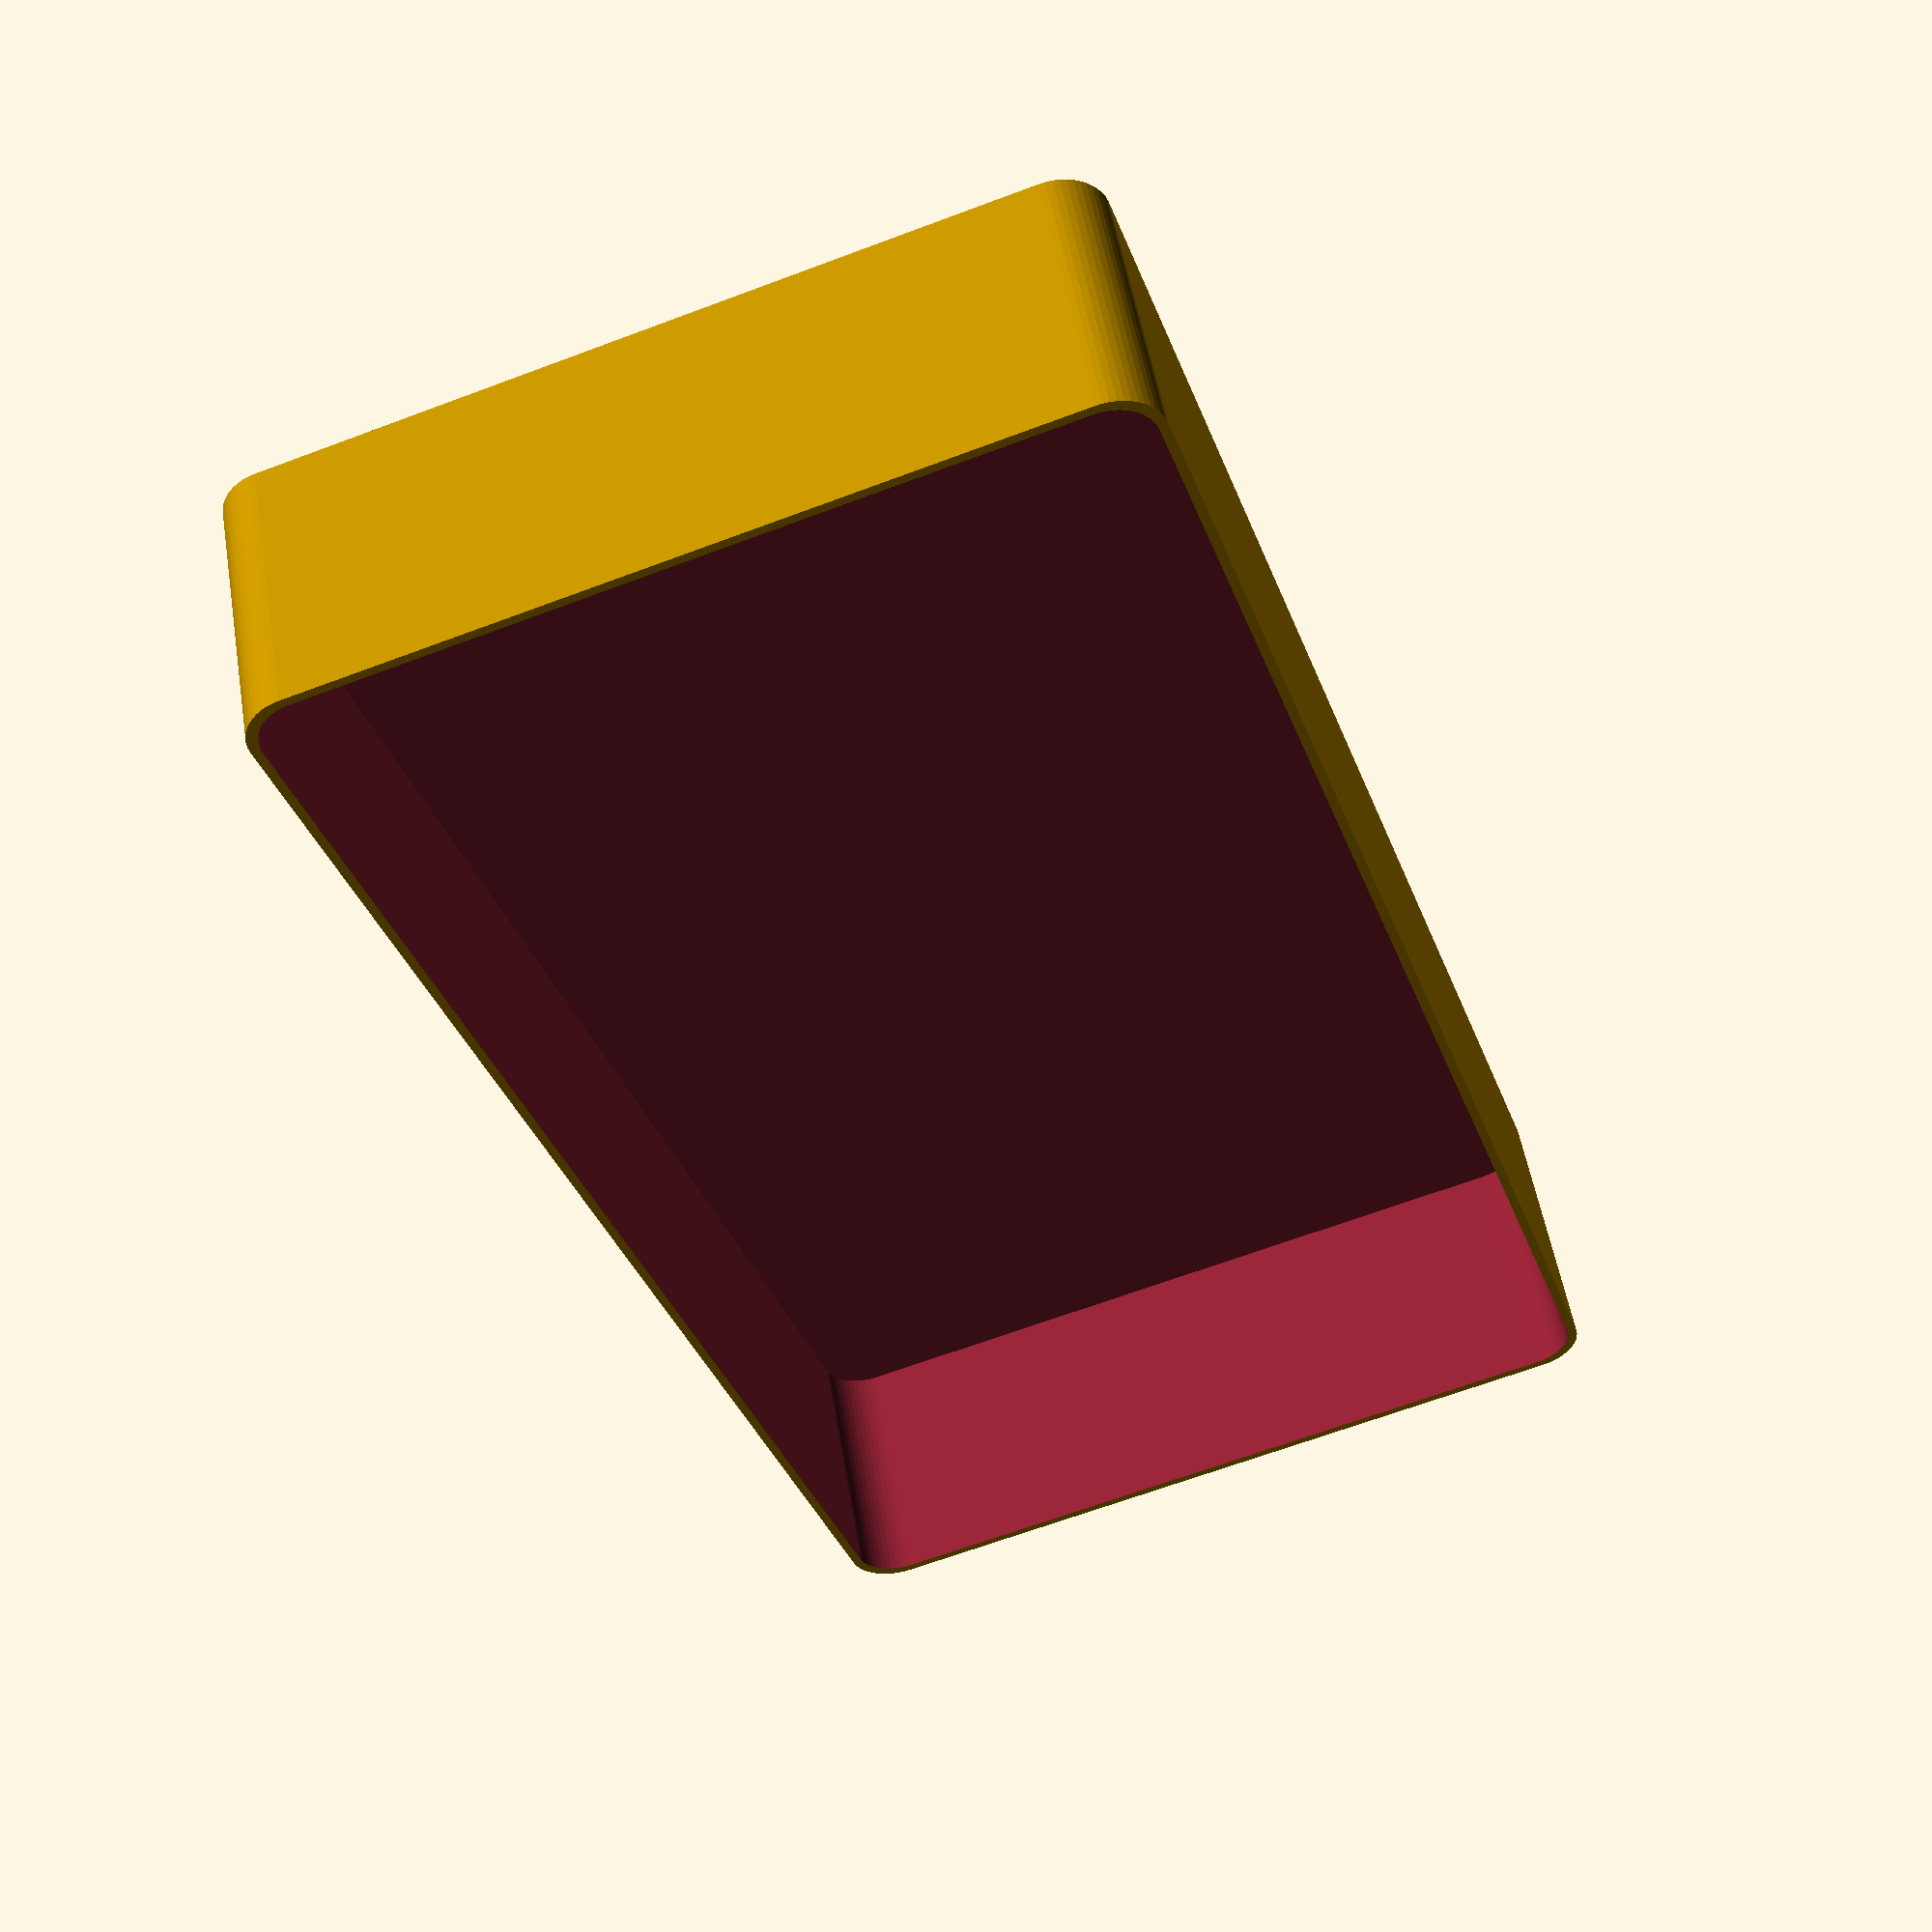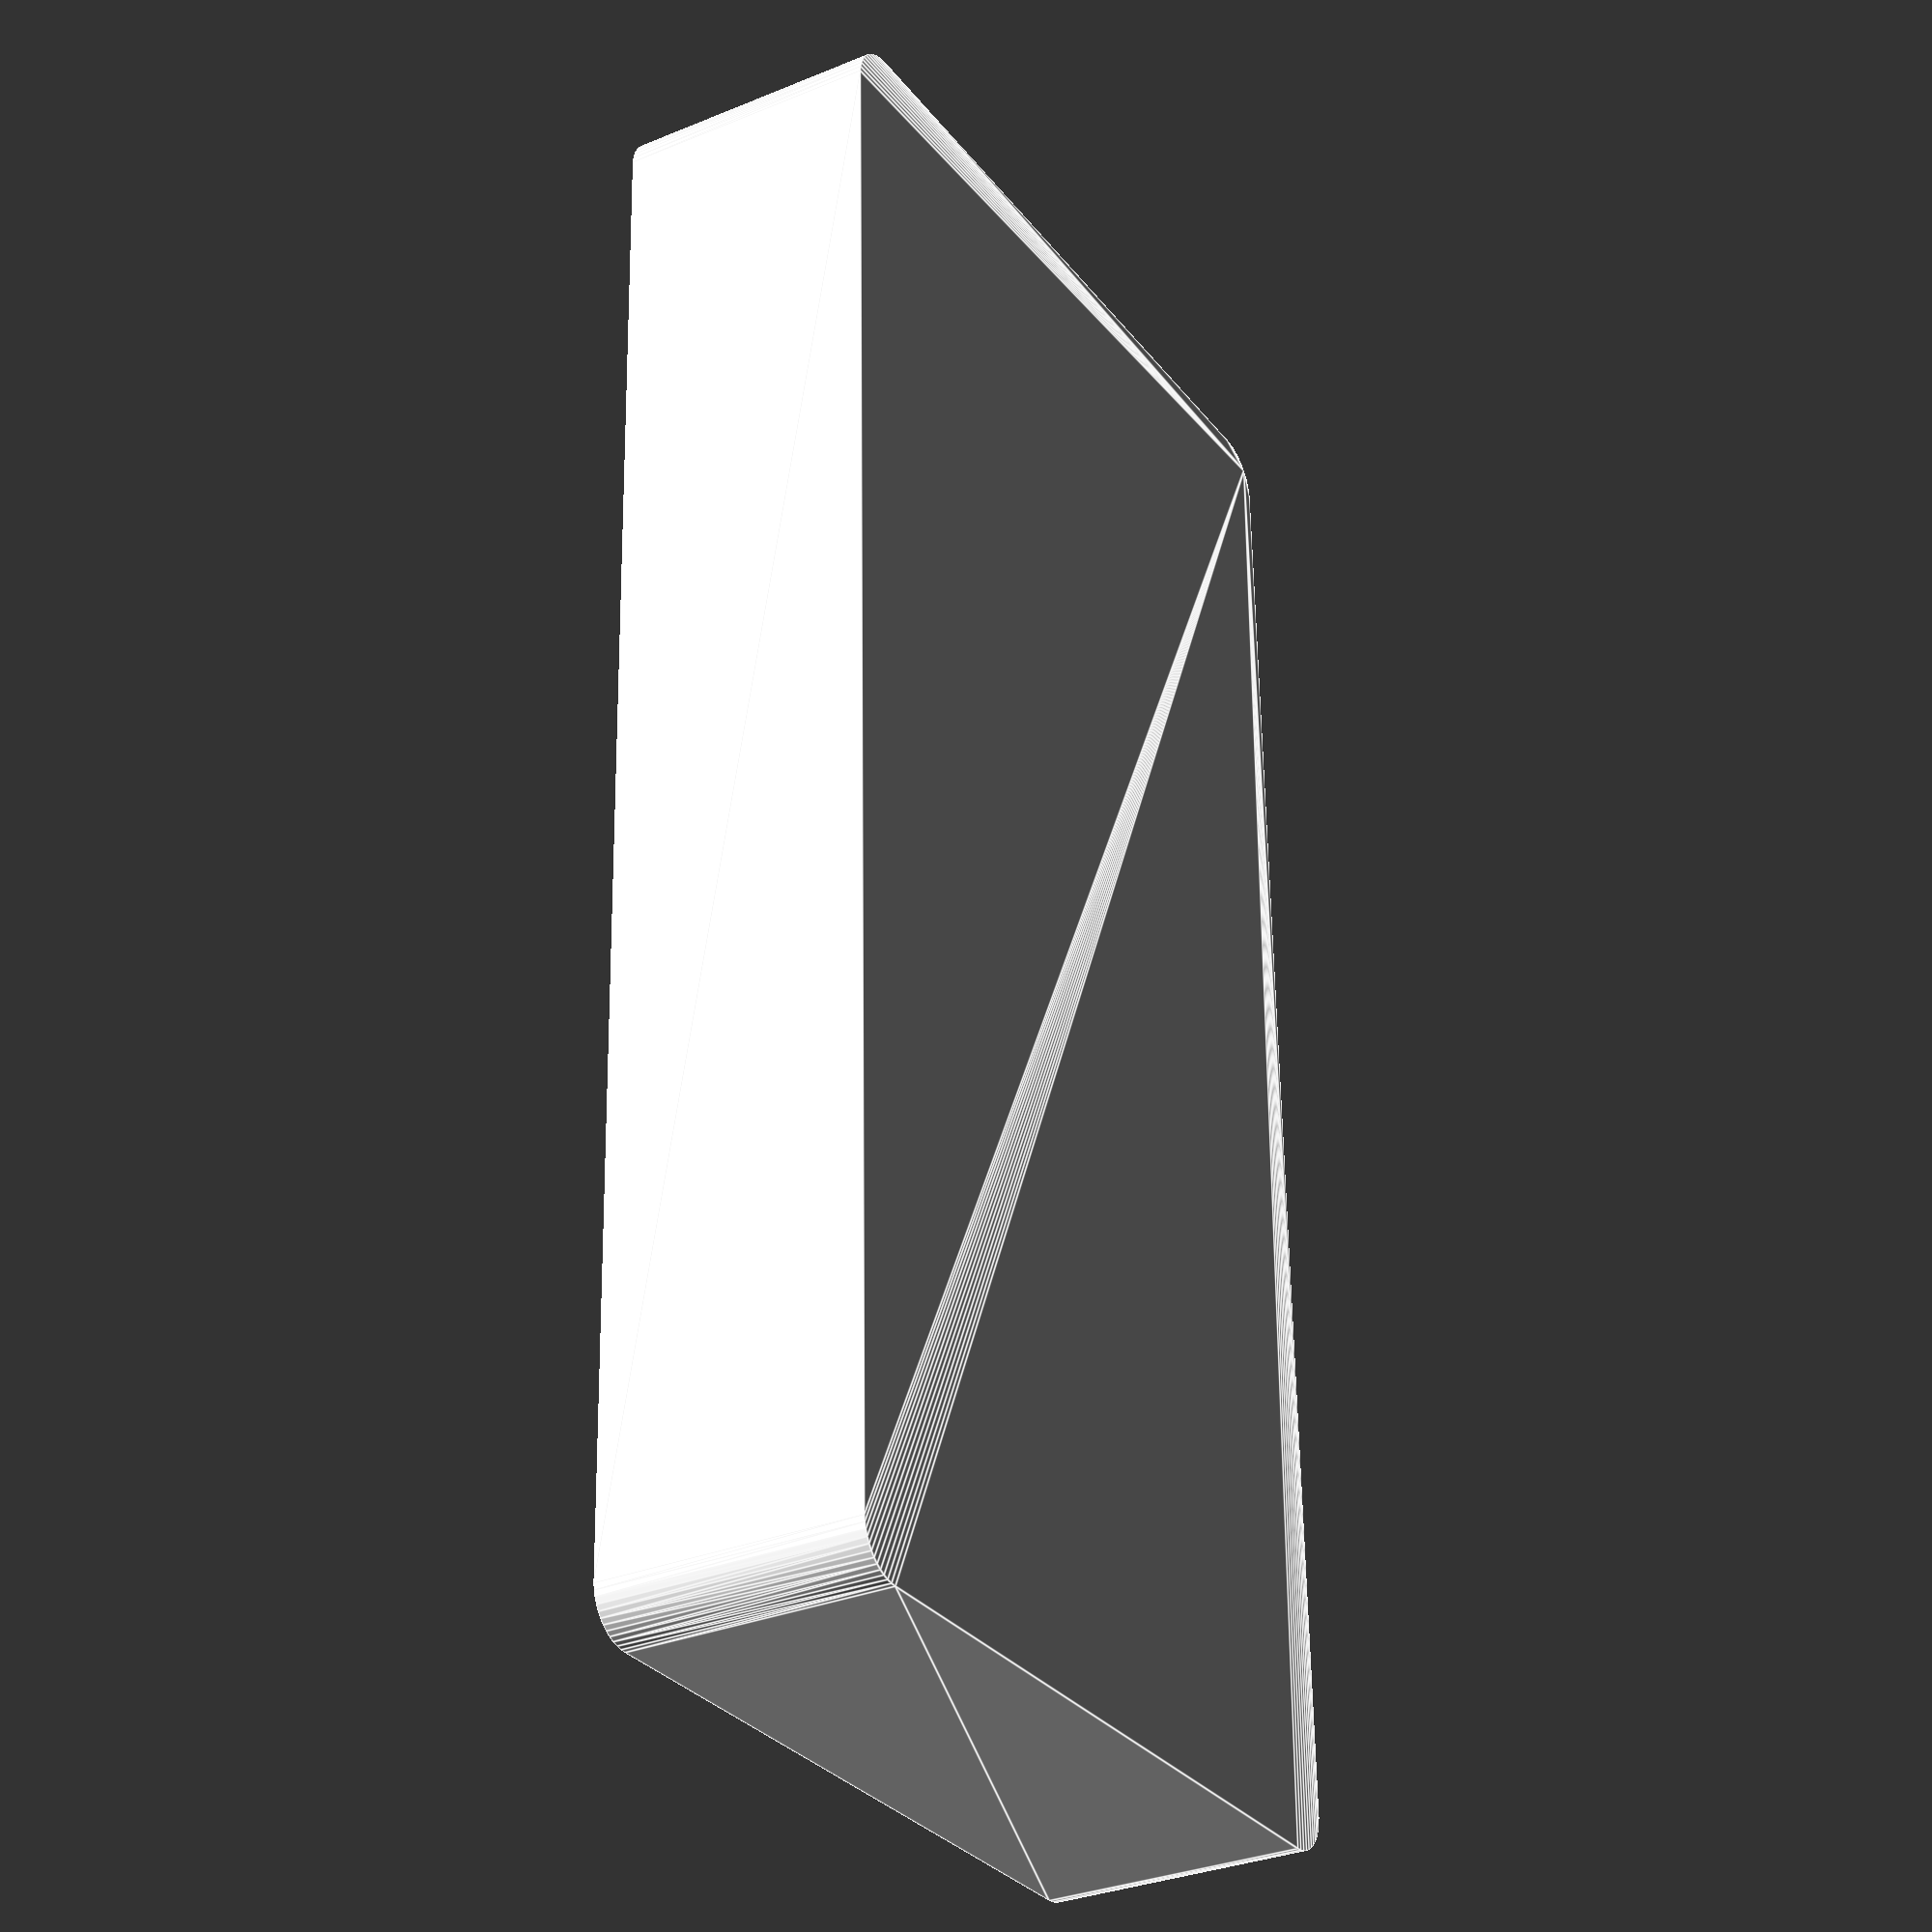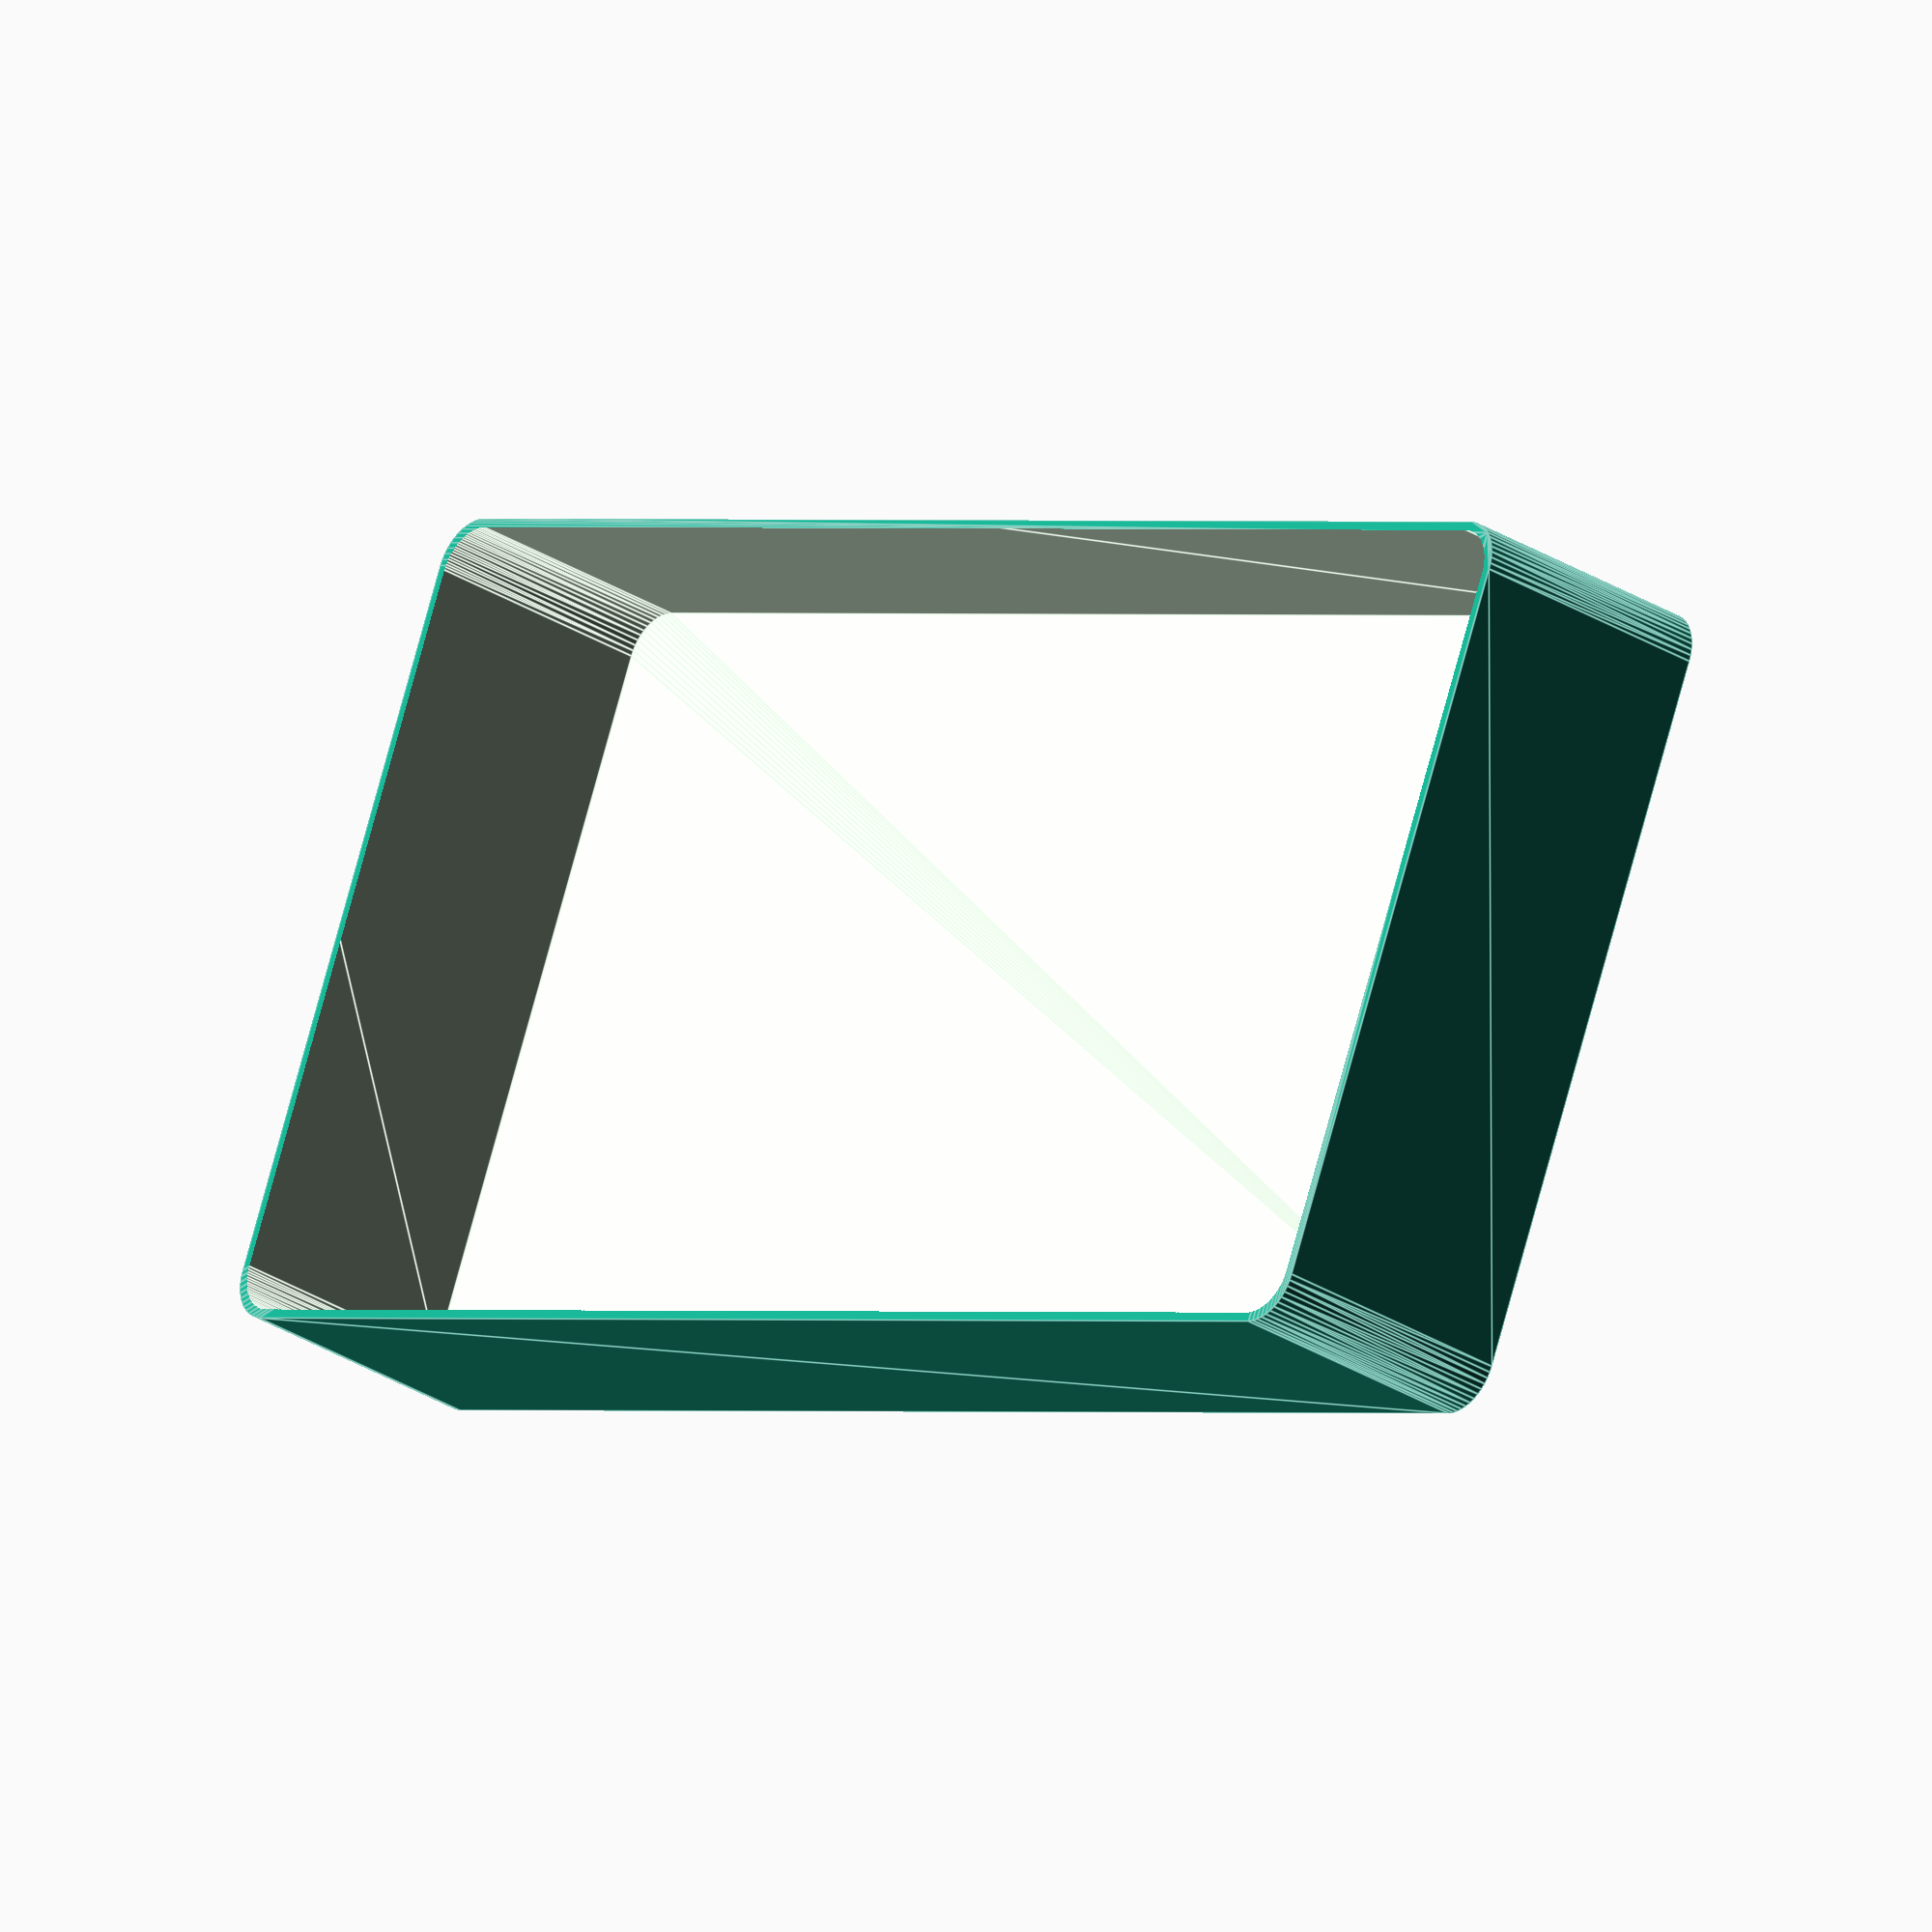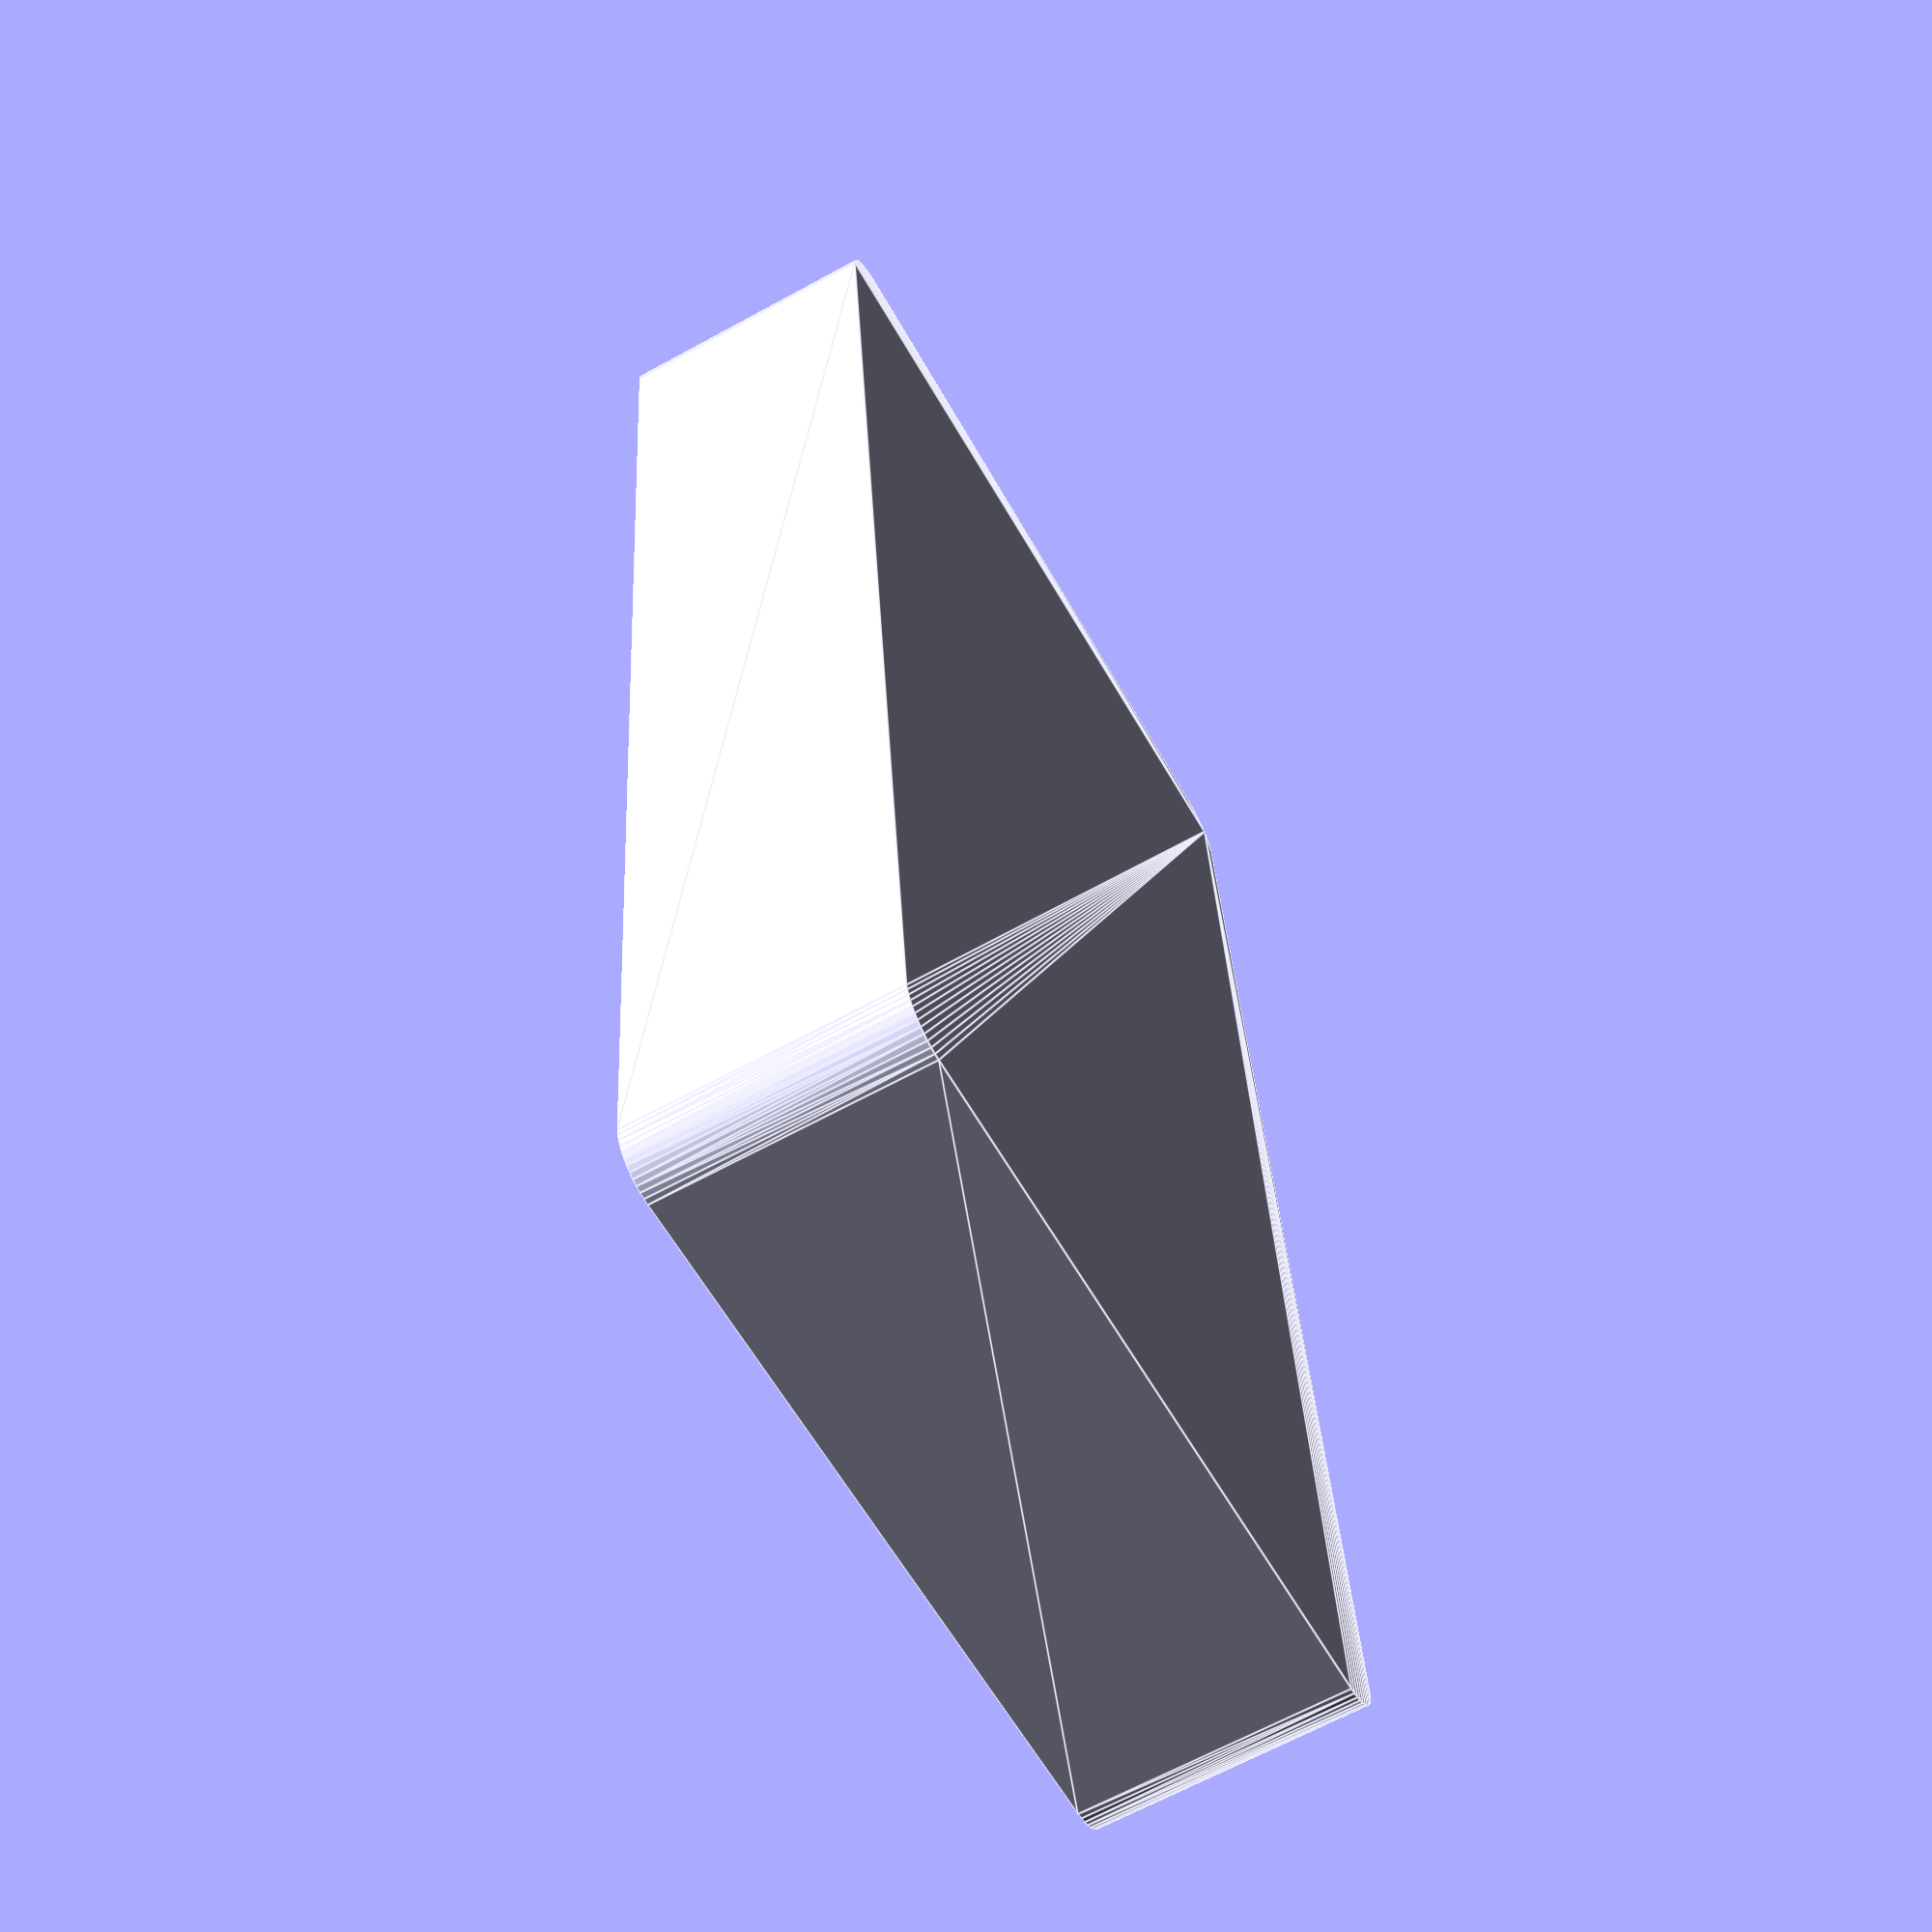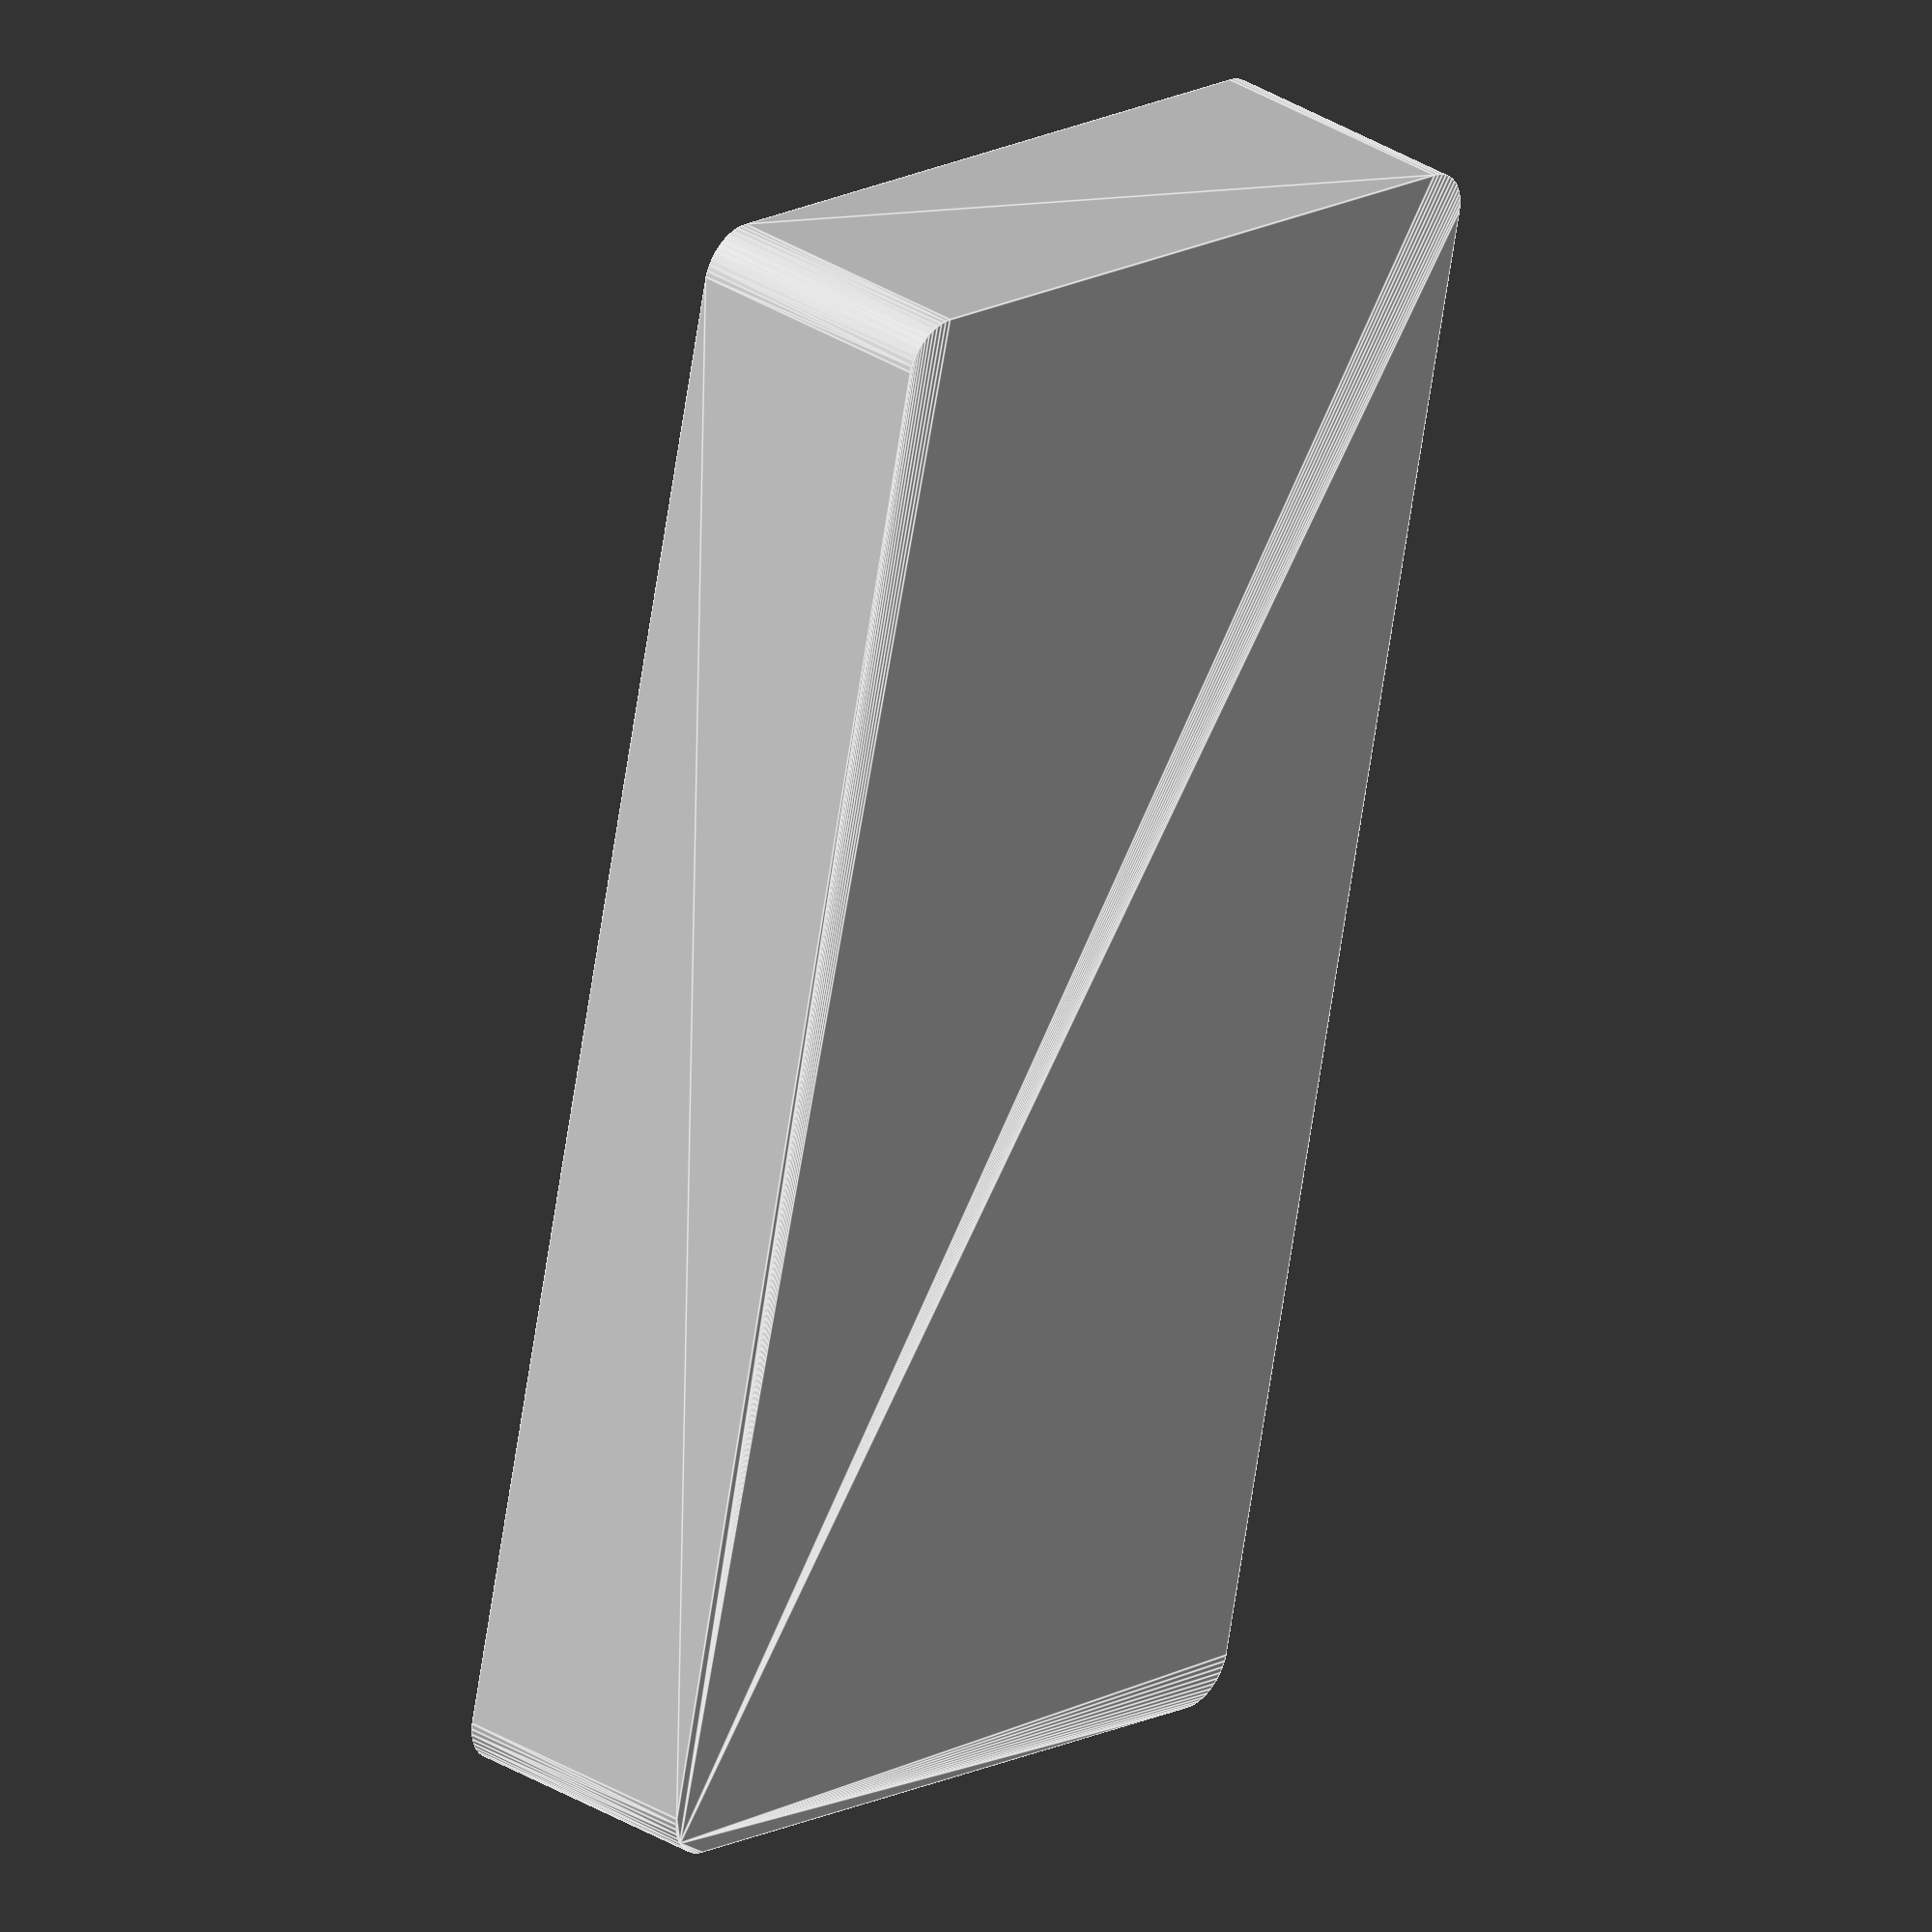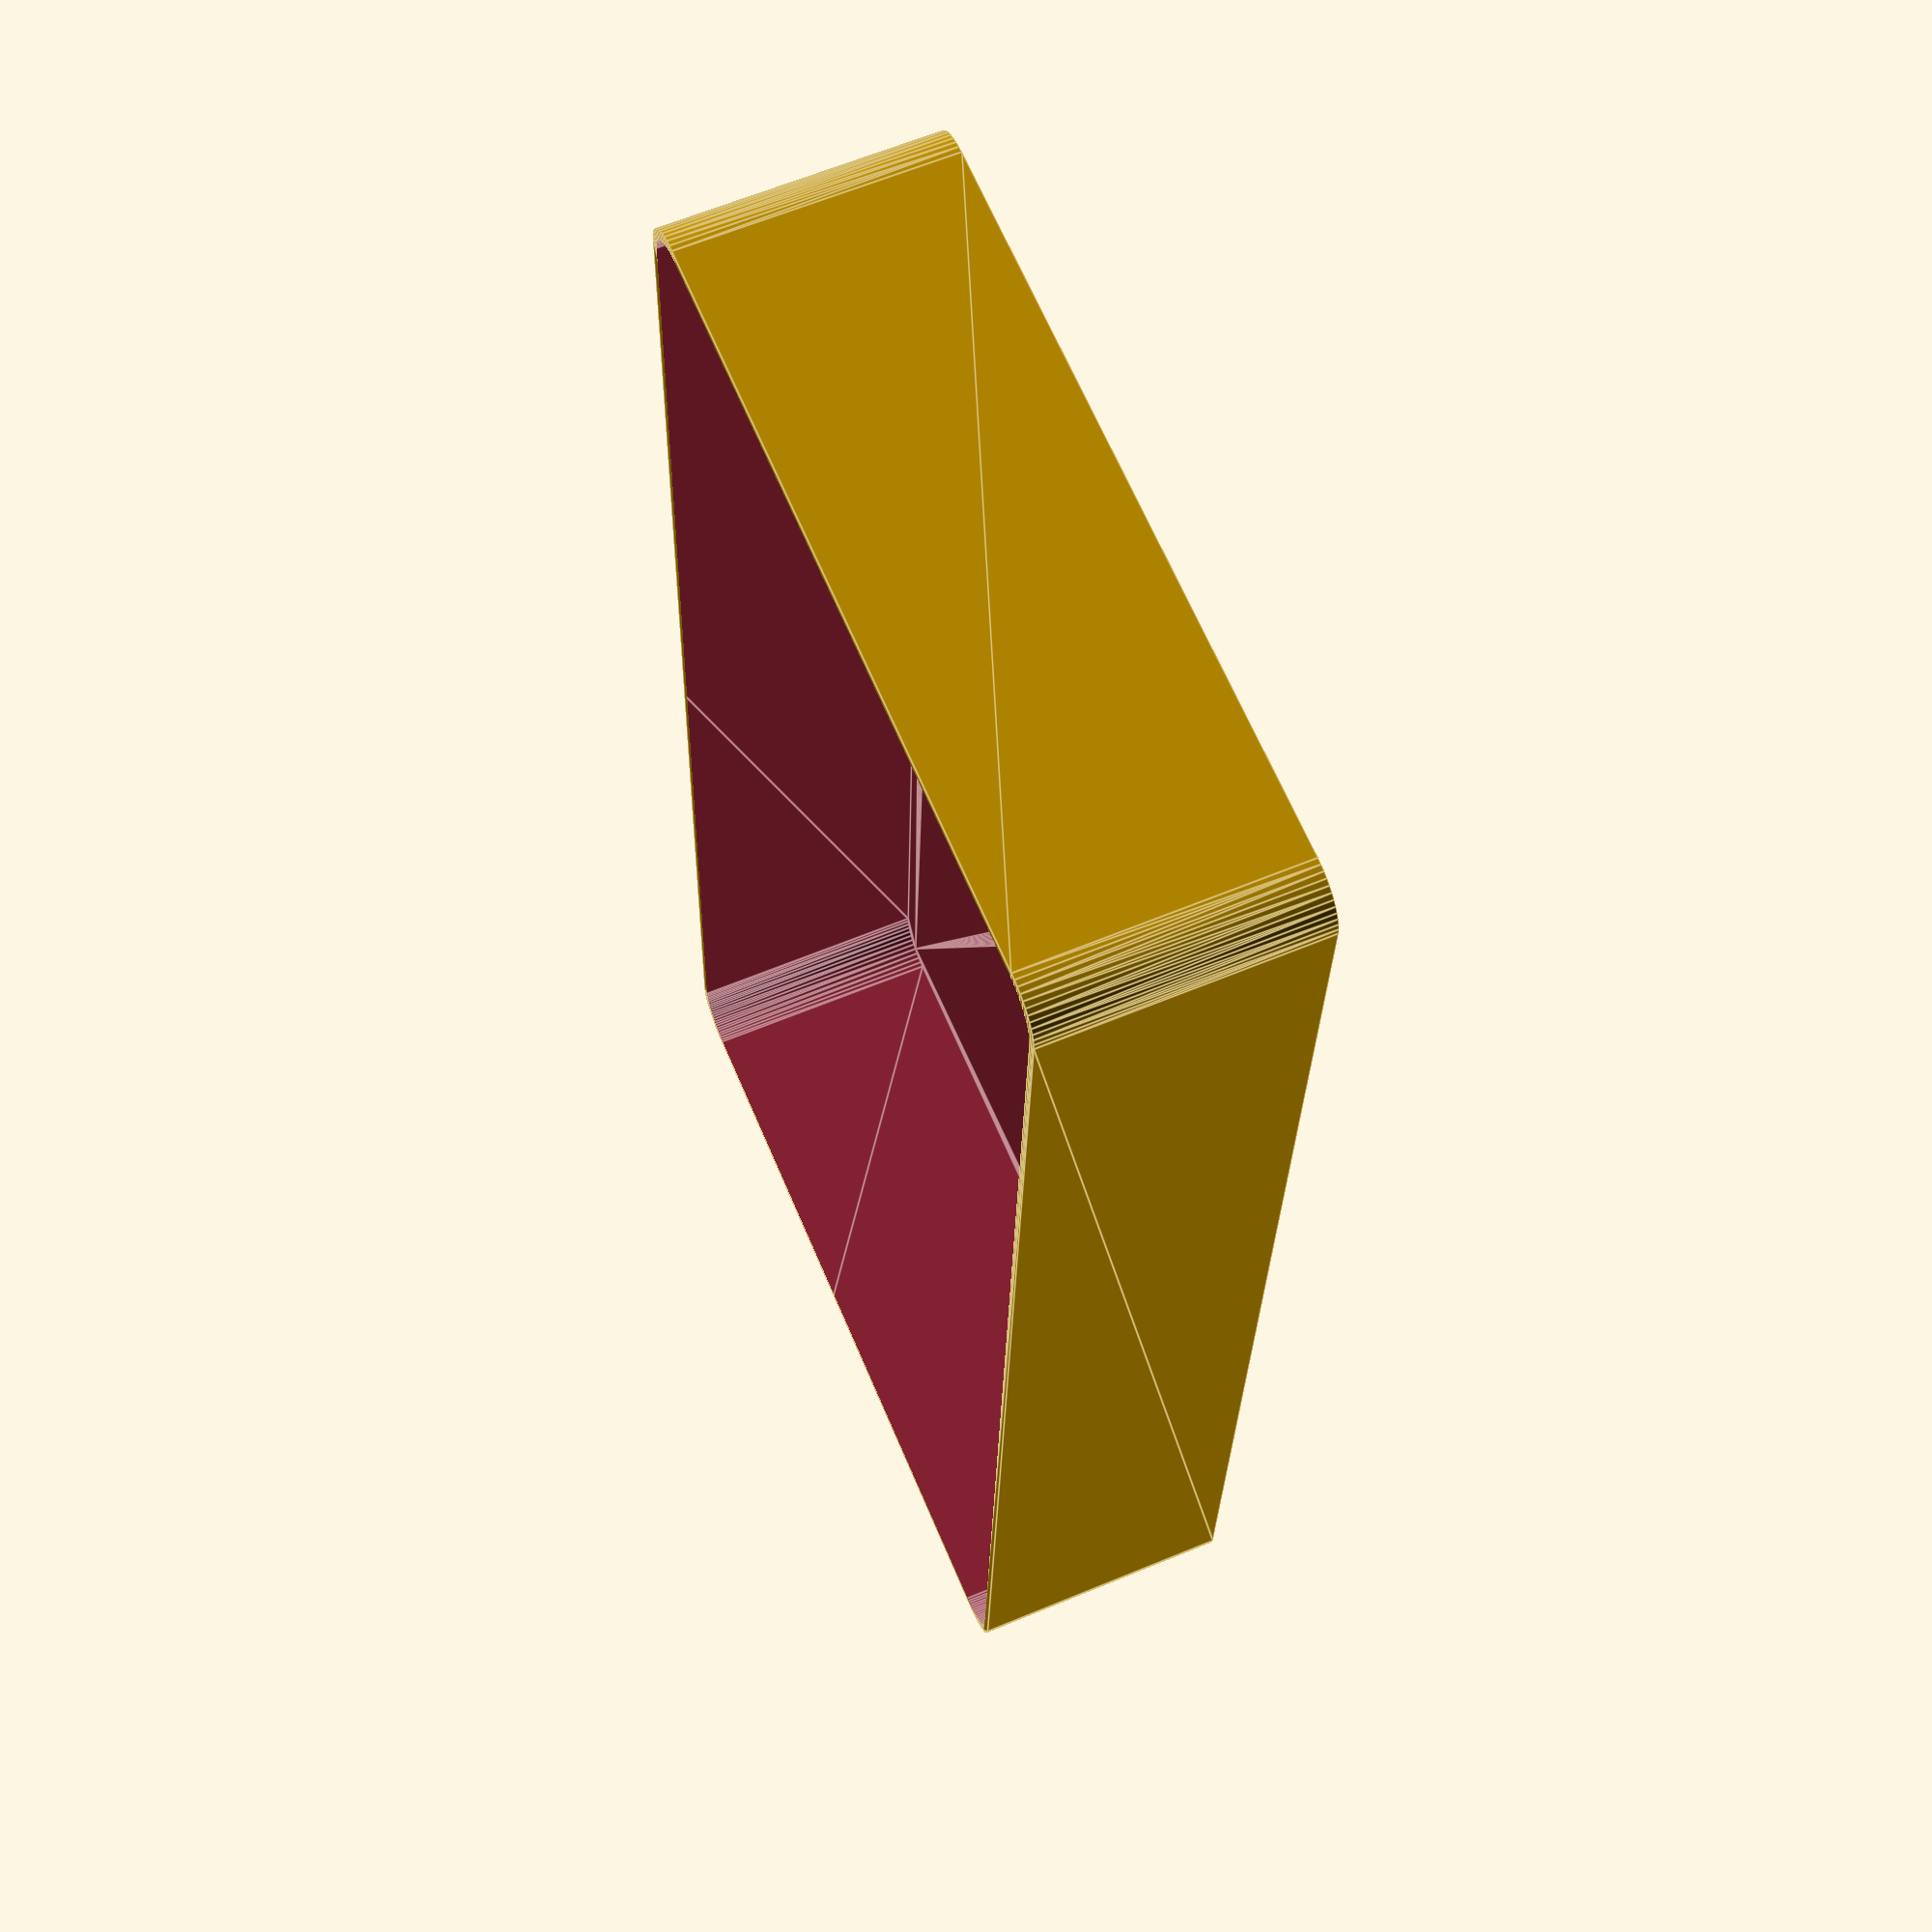
<openscad>
$fn = 50;


difference() {
	union() {
		translate(v = [0, -45.0000000000, 0]) {
			hull() {
				translate(v = [-86.0000000000, 41.0000000000, 0]) {
					cylinder(h = 30, r = 5.5000000000);
				}
				translate(v = [86.0000000000, 41.0000000000, 0]) {
					cylinder(h = 30, r = 5.5000000000);
				}
				translate(v = [-86.0000000000, -41.0000000000, 0]) {
					cylinder(h = 30, r = 5.5000000000);
				}
				translate(v = [86.0000000000, -41.0000000000, 0]) {
					cylinder(h = 30, r = 5.5000000000);
				}
			}
		}
	}
	union() {
		translate(v = [0, -45.0000000000, 2]) {
			hull() {
				translate(v = [-85.5000000000, 40.5000000000, 0]) {
					cylinder(h = 60, r = 5);
				}
				translate(v = [85.5000000000, 40.5000000000, 0]) {
					cylinder(h = 60, r = 5);
				}
				translate(v = [-85.5000000000, -40.5000000000, 0]) {
					cylinder(h = 60, r = 5);
				}
				translate(v = [85.5000000000, -40.5000000000, 0]) {
					cylinder(h = 60, r = 5);
				}
			}
		}
	}
}
</openscad>
<views>
elev=128.2 azim=251.3 roll=189.5 proj=p view=solid
elev=31.7 azim=271.5 roll=120.3 proj=p view=edges
elev=29.7 azim=22.8 roll=47.1 proj=o view=edges
elev=64.9 azim=275.5 roll=119.0 proj=p view=edges
elev=328.3 azim=77.1 roll=131.6 proj=o view=edges
elev=117.8 azim=272.9 roll=113.0 proj=p view=edges
</views>
